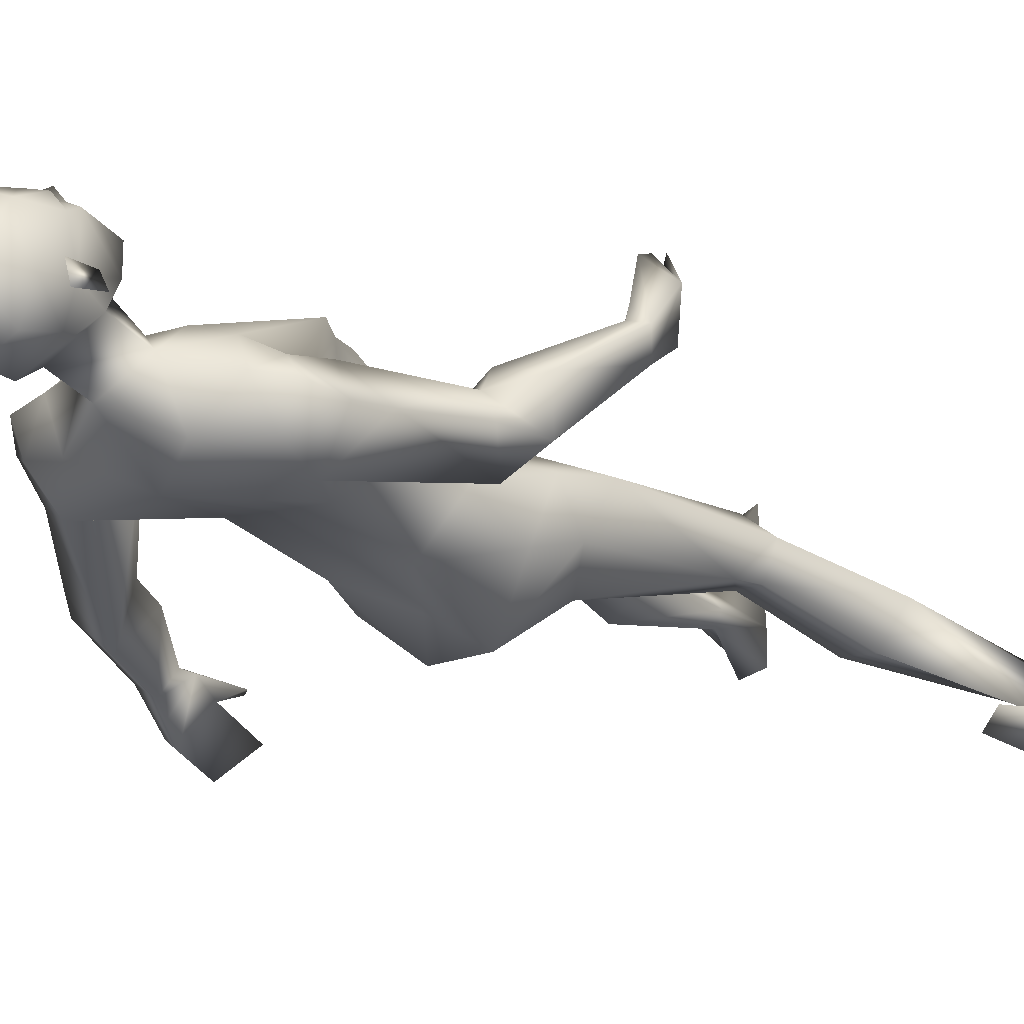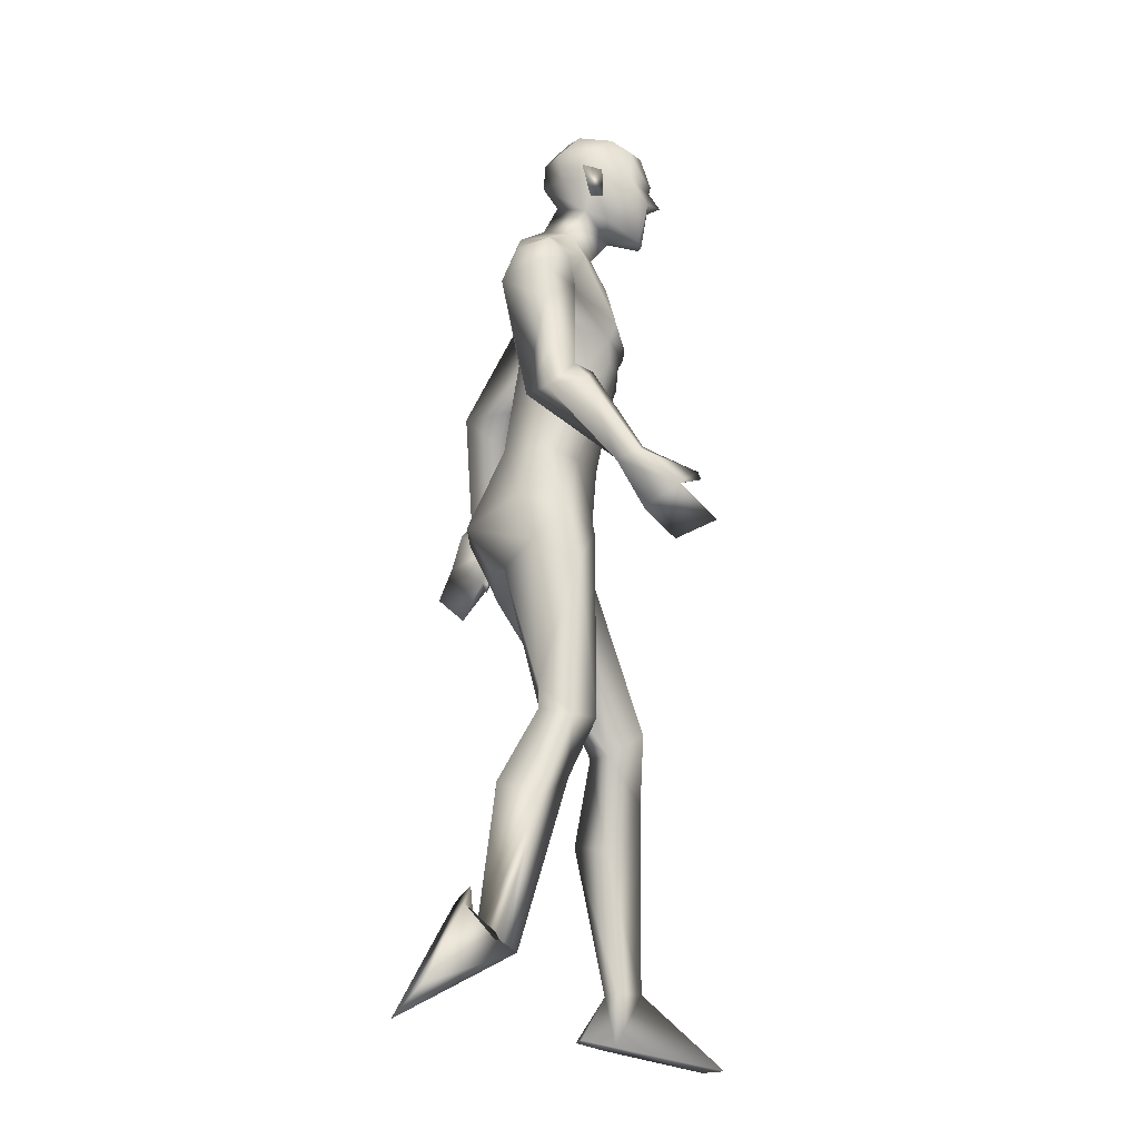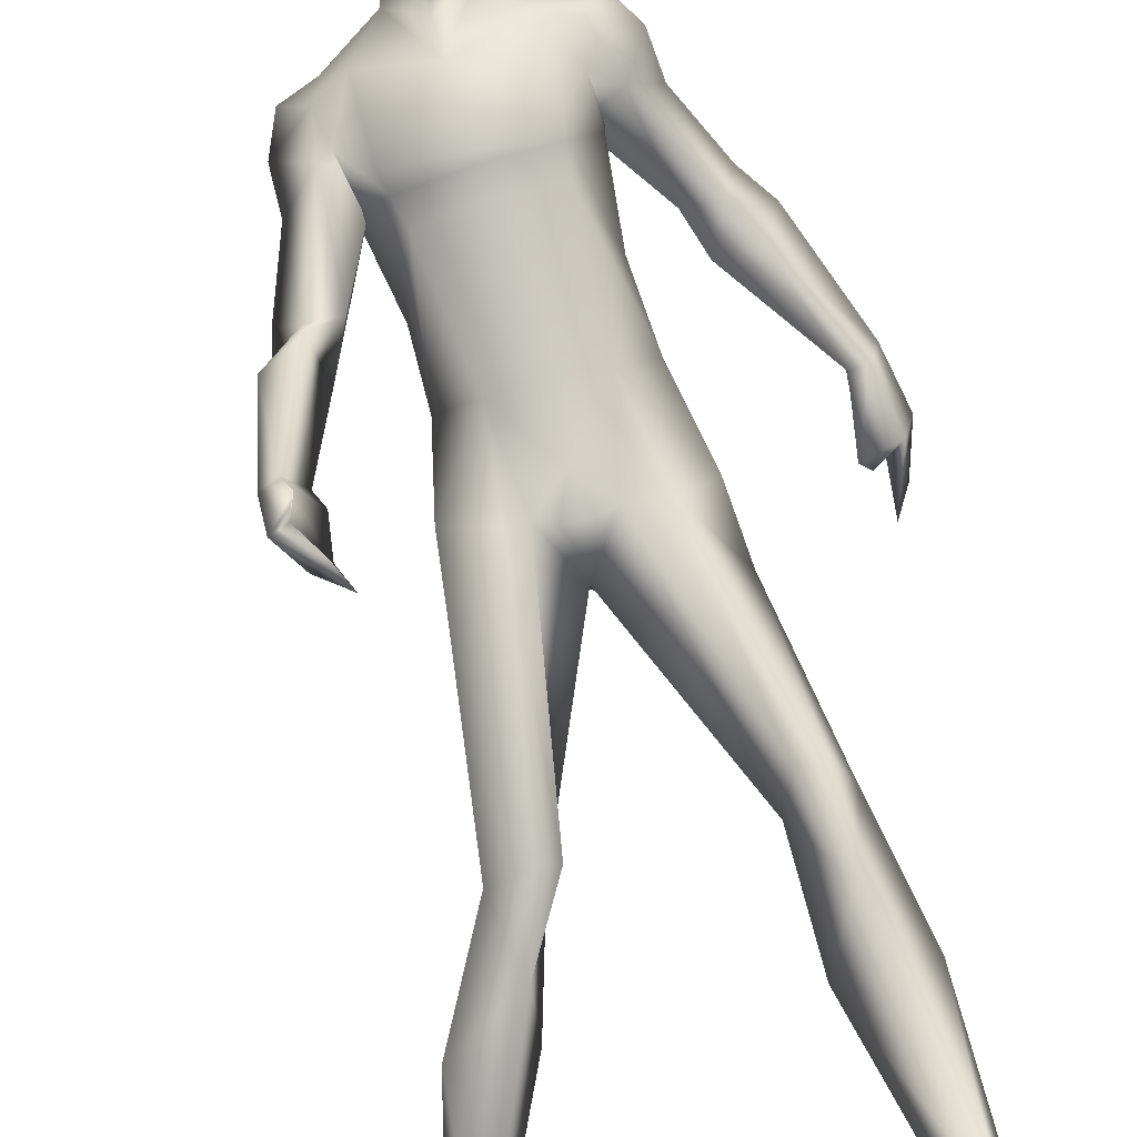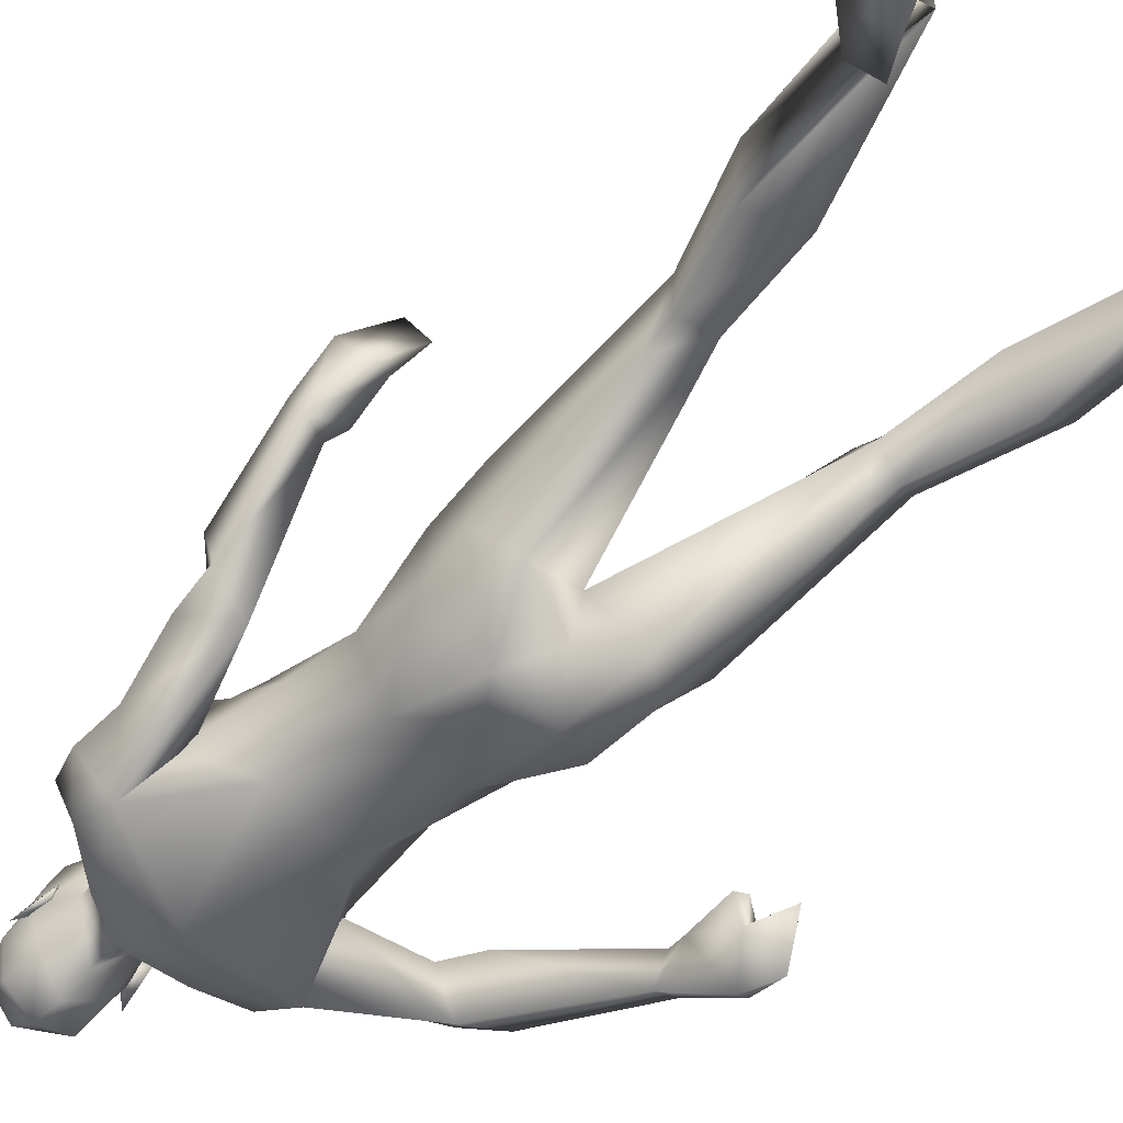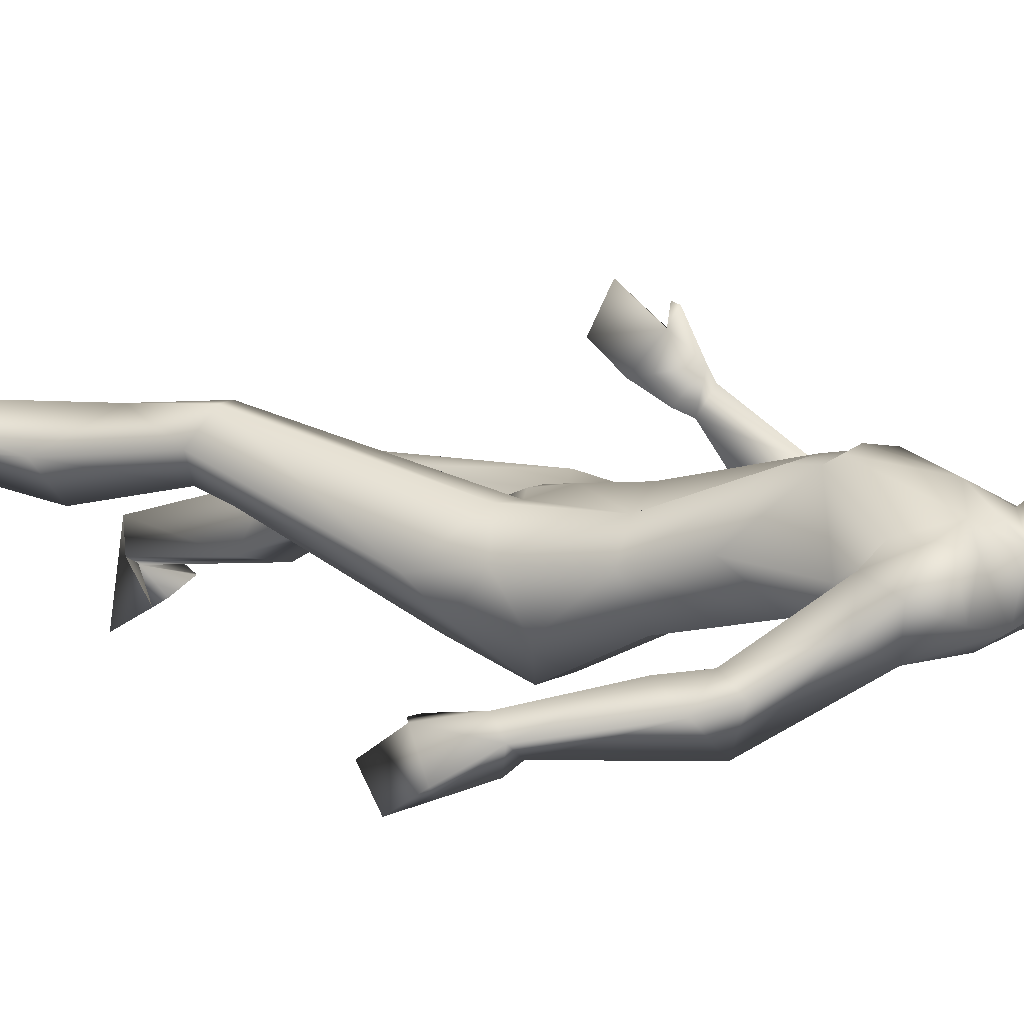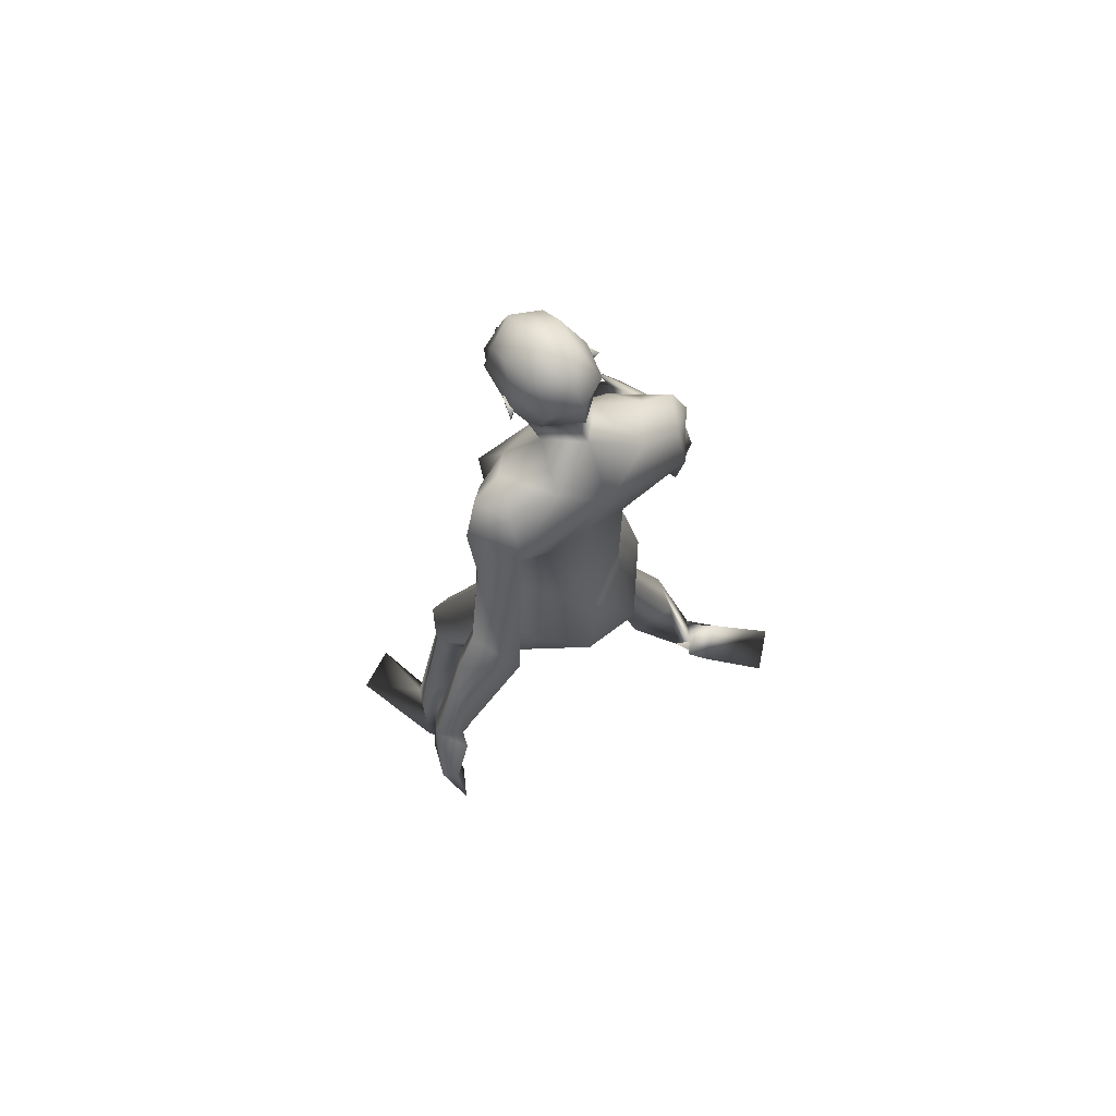
<metadata>
{"format":"obj","ext":"obj","renderer":"f3d","projection":"perspective","resolution":1024,"background":"white","views":[{"elev":-17.2,"azim":-139.5,"up":"+Z"},{"elev":-18.7,"azim":-88.5,"up":"+Y"},{"elev":78.9,"azim":-11.6,"up":"+Z"},{"elev":-61.2,"azim":-45.3,"up":"+Z"},{"elev":7.4,"azim":119.5,"up":"+Z"},{"elev":72.4,"azim":143.2,"up":"+Y"}]}
</metadata>
<code>
o Man_Body
v 0.001407 4.321 -0.1924
v 0.2552 4.248 -0.21
v -0.2421 4.223 -0.2252
v 0.5088 4.209 0.126
v -0.5061 4.159 0.09505
v 0.2768 4.168 0.3341
v -0.2815 4.14 0.3171
v -0.00459 4.141 0.4482
v -0.121 5.635 -0.2248
v 0.1702 5.917 -0.06581
v -0.4799 5.833 -0.1051
v 0.242 5.746 0.4166
v -0.5649 5.65 0.3707
v -0.1594 5.554 0.5335
v 0.2698 5.084 0.603
v -0.4939 5.008 0.5562
v -0.1152 5.048 0.6272
v -0.05519 4.892 -0.09965
v 0.2353 4.922 -0.07903
v -0.3462 4.864 -0.1147
v 0.4405 4.66 0.2058
v -0.5292 4.564 0.1463
v 0.2546 4.911 0.5989
v -0.4449 4.842 0.556
v -0.09927 4.9 0.6071
v 0.2811 5.185 0.6576
v -0.5313 5.105 0.6078
v -0.1224 5.1 0.6616
v -0.1647 6.062 0.05527
v 0.03654 5.941 0.2828
v -0.3776 5.931 0.2659
v -0.1729 5.799 0.4159
v 0.6227 2.287 0.7814
v -0.3469 2.139 0.3796
v 0.8851 2.187 0.5717
v -0.686 2.118 0.2931
v 0.1906 3.572 0.3506
v -0.1906 3.572 0.3506
v 0.009391 3.316 0.04505
v 0.301 3.212 -0.2817
v -0.3684 3.279 -0.2113
v 1.142 0.4404 0.5765
v -1.18 0.5011 -0.1688
v 0.9784 0.414 0.4818
v -1.078 0.5122 -0.3294
v 0.9111 0.4328 0.5792
v -0.9736 0.4953 -0.2724
v 1.061 0.4407 0.7499
v -1.035 0.4398 -0.06033
v 0.4366 5.464 0.3314
v -0.6974 5.351 0.2618
v 0.07614 6.125 0.3778
v -0.3246 6.158 0.3816
v -0.1337 5.97 0.5556
v -0.1128 6.289 0.1598
v 0.5973 5.398 0.2101
v -0.7692 5.293 0.3124
v 0.4876 5.848 -0.00568
v -0.7736 5.62 -0.1016
v 0.4757 5.691 0.3422
v -0.7483 5.553 0.2678
v 0.5423 5.573 -0.1856
v -0.7594 5.358 -0.2236
v 0.7921 5.455 -0.05009
v -0.9661 5.137 0.09853
v 0.597 5.844 0.2307
v -0.8973 5.636 0.1233
v 0.3745 5.853 0.2777
v -0.6913 5.717 0.171
v 0.4711 5.234 0.1317
v -0.5484 5.201 0.1339
v 0.9456 4.918 -0.1907
v -0.9626 4.604 0.3179
v 1.036 5.11 -0.3032
v -1.1 4.663 0.1301
v 0.8744 4.945 -0.5955
v 0.7462 4.948 -0.2626
v -0.7774 4.631 0.214
v 1.439 4.113 -0.3644
v -1.267 3.826 0.7647
v 1.508 4.231 -0.4804
v -1.222 3.764 0.6032
v 1.355 4.231 -0.5764
v -1.052 3.823 0.6245
v 1.334 4.112 -0.4066
v -1.17 3.879 0.7872
v 1.085 4.684 -0.2189
v -1.186 4.406 0.4063
v 1.197 4.92 -0.3579
v -1.152 4.352 0.1168
v -0.8918 4.4 -0.03292
v 0.8448 4.703 -0.3165
v -0.9622 4.535 0.4389
v 0 3.378 -0.3308
v 0.6493 3.649 0.1155
v -0.5852 3.653 0.2594
v -0 3.748 0.418
v 0.5064 3.786 -0.2319
v -0.5337 3.778 -0.1048
v 0.1979 3.639 -0.4958
v -0.1979 3.639 -0.4958
v 0.4199 3.543 0.3615
v -0.3101 3.555 0.4403
v 0 3.893 -0.3341
v 0.547 3.382 -0.1687
v -0.558 3.428 -0.002975
v 0.7789 1.789 0.7563
v -0.5732 1.698 0.2576
v 1.079 1.447 0.5139
v -0.9957 1.463 0.07873
v 0.854 1.497 0.2646
v -0.8922 1.602 -0.2133
v 0.6001 1.437 0.4965
v -0.5766 1.465 -0.1534
v 0.7284 2.135 0.3843
v -0.6382 2.172 0.05406
v -0.1189 6.838 0.5551
v -0.1121 6.707 0.8035
v -0.1105 6.463 0.878
v -0.1109 6.406 0.8648
v -0.03064 6.273 0.8481
v -0.1925 6.273 0.8527
v -0.1135 5.948 0.8009
v -0.03858 5.953 0.7809
v -0.1894 5.954 0.7851
v 0.1102 6.322 0.7648
v -0.3376 6.322 0.7773
v 0.1175 6.403 0.7194
v -0.3472 6.404 0.7323
v 0.08196 6.659 0.7114
v -0.3113 6.659 0.7224
v 0.08939 6.753 0.5688
v -0.3263 6.753 0.5804
v 0.03874 6.802 0.3249
v -0.2892 6.802 0.3341
v 0.162 6.602 0.3923
v -0.4092 6.603 0.4082
v 0.1694 6.394 0.4169
v -0.4159 6.395 0.4333
v -0.1335 6.449 0.05223
v -0.1328 6.643 0.06661
v -0.1279 6.825 0.2301
v 1.187 0.05032 0.4721
v -1.296 0.7183 -0.3867
v 1.061 0.0932 0.2683
v -1.101 0.8625 -0.3608
v 0.8983 0.04291 0.5599
v -1.082 0.5866 -0.5541
v 1.053 -0.1119 1.347
v -1.544 -0.03771 -0.806
v 1.374 -0.0941 1.199
v -1.761 0.1505 -0.5994
v 0.8623 0.0917 0.3098
v -0.9468 0.7877 -0.468
v -0.1118 6.228 0.8431
v -0.1089 6.275 0.9462
v 0.07621 6.456 0.8046
v -0.301 6.456 0.8152
v 0.2171 6.474 0.3392
v -0.4675 6.475 0.3583
v 0.1645 6.458 0.4928
v -0.4066 6.459 0.5087
v 0.1427 6.253 0.5017
v -0.3849 6.254 0.5164
v 0.1732 6.23 0.4035
v -0.4209 6.231 0.4201
v 0.09777 6.367 0.4373
v -0.3433 6.368 0.4496
v 0.08736 6.396 0.2084
v -0.3456 6.396 0.2205
v 0.08273 6.621 0.1563
v -0.3431 6.621 0.1682
v 0.6797 2.309 0.3032
v -0.6097 2.367 0.04591
v 0.7737 2.301 0.7753
v -0.4813 2.139 0.4501
v 0.556 2.119 0.5256
v -0.4243 2.111 0.07719
v 1.614 3.922 -0.6771
v -1.12 3.448 0.7912
v 1.522 3.766 -0.435
v -1.251 3.578 1.031
v 1.552 3.655 -0.8439
v -0.9413 3.288 1.004
v 1.435 3.447 -0.64
v -1.024 3.393 1.288
v 1.354 3.656 -0.4478
v -1.134 3.646 1.181
v 1.532 3.913 -0.7437
v -1.017 3.468 0.8067
v 1.43 3.77 -0.4897
v -1.151 3.617 1.041
v 1.382 4.14 -0.6573
v -1.002 3.721 0.6752
v 1.327 4.013 -0.4173
v -1.153 3.835 0.8766
v 1.296 3.7 -0.4368
v -1.109 3.712 1.163
v 0.7073 3.237 0.05727
v -0.6086 3.253 0.334
v -0.3224 6.076 0.5445
v 0.0812 6.075 0.5332
v -0.07785 3.527 0.3904
v 0.07785 3.527 0.3904
v -0 3.354 0.3296
v -0.9788 5.417 0.05718
v 0.7411 5.675 0.1242
v 0.3597 5.297 0.1219
v -0.662 5.122 0.06221
f 50 26 15
f 16 27 51
f 68 30 12
f 13 31 69
f 50 12 26
f 27 13 51
f 10 58 62
f 63 59 11
f 60 66 68
f 69 67 61
f 9 62 19
f 20 63 9
f 19 18 9
f 9 18 20
f 10 62 9
f 9 63 11
f 68 12 60
f 61 13 69
f 98 4 95
f 96 5 99
f 98 2 4
f 5 3 99
f 72 87 89
f 90 88 73
f 72 89 74
f 75 90 73
f 77 92 72
f 73 93 78
f 92 87 72
f 73 88 93
f 37 102 6
f 7 103 38
f 39 94 40
f 41 94 39
f 104 1 2
f 3 1 104
f 95 105 98
f 99 106 96
f 100 98 105
f 106 99 101
f 100 104 2
f 3 104 101
f 2 98 100
f 101 99 3
f 6 102 95
f 96 103 7
f 95 4 6
f 7 5 96
f 107 175 33
f 34 176 108
f 177 173 115
f 116 174 178
f 173 35 115
f 116 36 174
f 118 132 117
f 117 133 118
f 132 134 117
f 117 135 133
f 134 142 117
f 117 142 135
f 149 151 48
f 49 152 150
f 145 153 44
f 45 154 146
f 120 156 121
f 122 156 120
f 121 156 155
f 155 156 122
f 54 124 123
f 123 125 54
f 155 123 121
f 122 123 155
f 123 124 121
f 122 125 123
f 147 143 151
f 152 144 148
f 147 151 149
f 150 152 148
f 143 147 145
f 146 148 144
f 147 153 145
f 146 154 148
f 44 153 147
f 148 154 45
f 44 147 46
f 47 148 45
f 48 151 143
f 144 152 49
f 48 143 42
f 43 144 49
f 48 46 147
f 148 47 49
f 48 147 149
f 150 148 49
f 44 42 143
f 144 43 45
f 44 143 145
f 146 144 45
f 130 136 132
f 133 137 131
f 136 134 132
f 133 135 137
f 119 130 118
f 118 131 119
f 121 126 120
f 120 127 122
f 126 128 120
f 120 129 127
f 107 33 177
f 178 34 108
f 107 177 113
f 114 178 108
f 48 107 113
f 114 108 49
f 48 113 46
f 47 114 49
f 113 177 115
f 116 178 114
f 113 115 111
f 112 116 114
f 46 113 111
f 112 114 47
f 46 111 44
f 45 112 47
f 111 115 109
f 110 116 112
f 115 35 109
f 110 36 116
f 44 111 109
f 110 112 45
f 44 109 42
f 43 110 45
f 109 35 107
f 108 36 110
f 35 175 107
f 108 176 36
f 42 109 48
f 49 110 43
f 109 107 48
f 49 108 110
f 100 105 40
f 41 106 101
f 100 40 94
f 94 41 101
f 76 83 92
f 93 84 91
f 83 85 92
f 93 86 84
f 76 92 77
f 78 93 91
f 92 85 87
f 88 86 93
f 85 79 87
f 88 80 86
f 89 81 83
f 84 82 90
f 89 83 76
f 91 84 90
f 74 89 76
f 91 90 75
f 87 79 81
f 82 80 88
f 87 81 89
f 90 82 88
f 56 60 50
f 51 61 57
f 60 12 50
f 51 13 61
f 56 77 72
f 73 78 57
f 62 64 76
f 91 65 63
f 64 74 76
f 91 75 65
f 64 56 72
f 73 57 65
f 64 72 74
f 75 73 65
f 10 68 58
f 59 69 11
f 68 66 58
f 59 67 69
f 10 29 30
f 31 29 11
f 10 30 68
f 69 31 11
f 15 23 21
f 22 24 16
f 30 29 55
f 55 29 31
f 30 55 52
f 53 55 31
f 32 30 52
f 53 31 32
f 32 52 54
f 54 53 32
f 12 30 14
f 14 31 13
f 30 32 14
f 14 32 31
f 26 12 14
f 14 13 27
f 26 14 28
f 28 14 27
f 15 26 28
f 28 27 16
f 15 28 17
f 17 28 16
f 23 15 17
f 17 16 24
f 23 17 25
f 25 17 24
f 6 23 25
f 25 24 7
f 6 25 8
f 8 25 7
f 4 21 23
f 24 22 5
f 4 23 6
f 7 24 5
f 2 19 4
f 5 20 3
f 19 21 4
f 5 22 20
f 1 18 19
f 18 1 20
f 2 1 19
f 20 1 3
f 130 157 128
f 129 158 131
f 157 120 128
f 129 120 158
f 120 157 119
f 119 158 120
f 157 130 119
f 119 131 158
f 138 128 126
f 127 129 139
f 52 55 140
f 140 55 53
f 9 29 10
f 11 29 9
f 141 142 134
f 135 142 141
f 128 138 136
f 137 139 129
f 136 130 128
f 129 131 137
f 118 130 132
f 133 131 118
f 6 8 97
f 97 8 7
f 97 37 6
f 7 38 97
f 159 167 161
f 162 168 160
f 161 167 163
f 164 168 162
f 163 167 165
f 166 168 164
f 165 167 159
f 160 168 166
f 140 169 52
f 53 170 140
f 169 138 52
f 53 139 170
f 136 171 134
f 135 172 137
f 171 141 134
f 135 141 172
f 105 173 40
f 41 174 106
f 177 40 173
f 174 41 178
f 181 187 191
f 192 188 182
f 181 191 185
f 186 192 182
f 179 183 189
f 190 184 180
f 79 195 197
f 198 196 80
f 195 79 85
f 86 80 196
f 81 193 83
f 84 194 82
f 81 179 189
f 190 180 82
f 81 189 193
f 194 190 82
f 195 191 197
f 198 192 196
f 191 187 197
f 198 188 192
f 183 185 191
f 192 186 184
f 183 191 189
f 190 192 184
f 181 79 197
f 198 80 182
f 181 197 187
f 188 198 182
f 179 181 183
f 184 182 180
f 181 185 183
f 184 186 182
f 175 102 33
f 34 103 176
f 102 37 33
f 34 38 103
f 39 177 37
f 38 178 39
f 177 33 37
f 38 34 178
f 40 177 39
f 39 178 41
f 141 171 169
f 170 172 141
f 141 169 140
f 140 170 141
f 138 169 136
f 137 170 139
f 169 171 136
f 137 172 170
f 161 165 159
f 160 166 162
f 161 163 165
f 166 164 162
f 195 85 83
f 84 86 196
f 83 193 195
f 196 194 84
f 189 191 195
f 196 192 190
f 195 193 189
f 190 194 196
f 81 79 181
f 182 80 82
f 181 179 81
f 82 180 182
f 35 199 175
f 95 199 105
f 200 36 176
f 200 96 106
f 174 36 200
f 200 106 174
f 103 96 200
f 200 176 103
f 102 175 199
f 199 95 102
f 173 105 199
f 199 35 173
f 125 201 54
f 201 53 54
f 52 202 54
f 202 124 54
f 138 126 202
f 202 52 138
f 139 53 201
f 201 127 139
f 124 202 126
f 126 121 124
f 127 201 125
f 125 122 127
f 204 37 97
f 97 38 203
f 206 67 59
f 206 65 57
f 66 207 58
f 64 207 56
f 60 56 207
f 207 66 60
f 61 67 206
f 206 57 61
f 62 58 207
f 207 64 62
f 63 65 206
f 206 59 63
f 50 208 56
f 208 77 56
f 76 77 208
f 208 62 76
f 15 21 70
f 70 50 15
f 62 70 19
f 70 21 19
f 209 22 16
f 16 51 209
f 63 20 209
f 20 22 209
f 71 78 91
f 91 63 71
f 51 57 71
f 57 78 71
f 51 63 209
f 51 71 63
f 50 70 62
f 50 62 208
f 94 101 100
f 100 101 104
f 97 203 204
f 204 203 205
f 205 37 204
f 38 205 203
f 37 205 39
f 205 38 39

</code>
